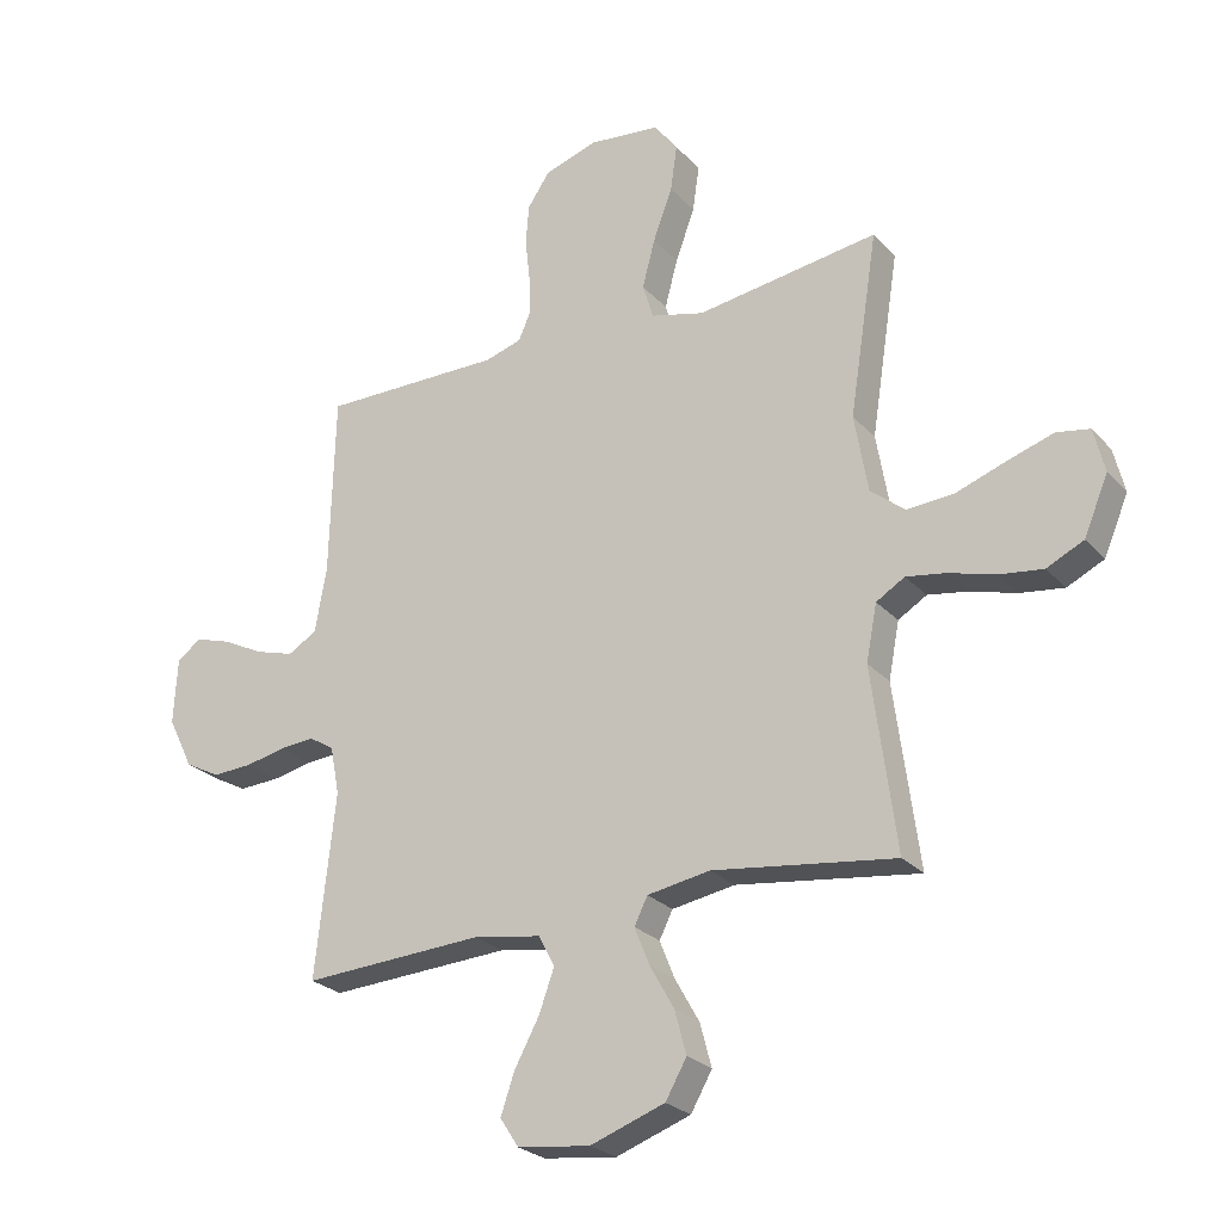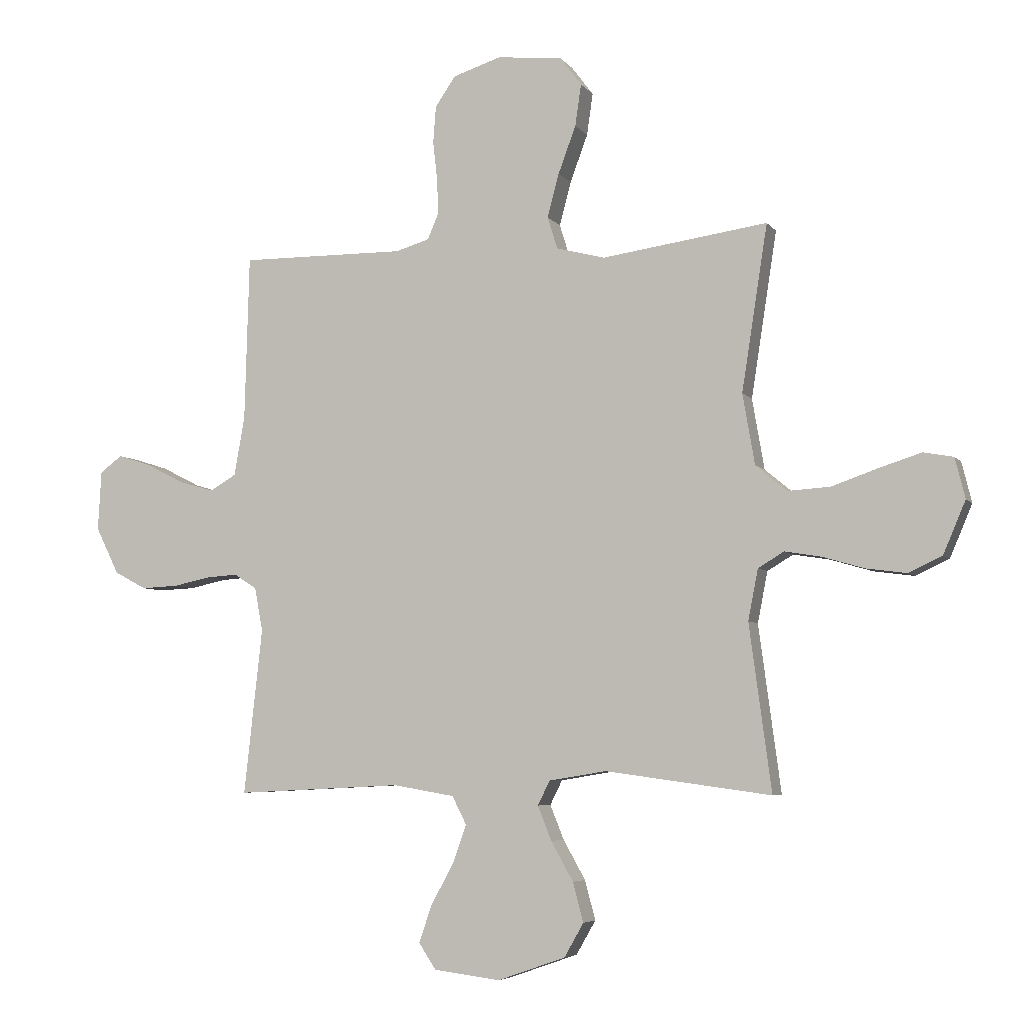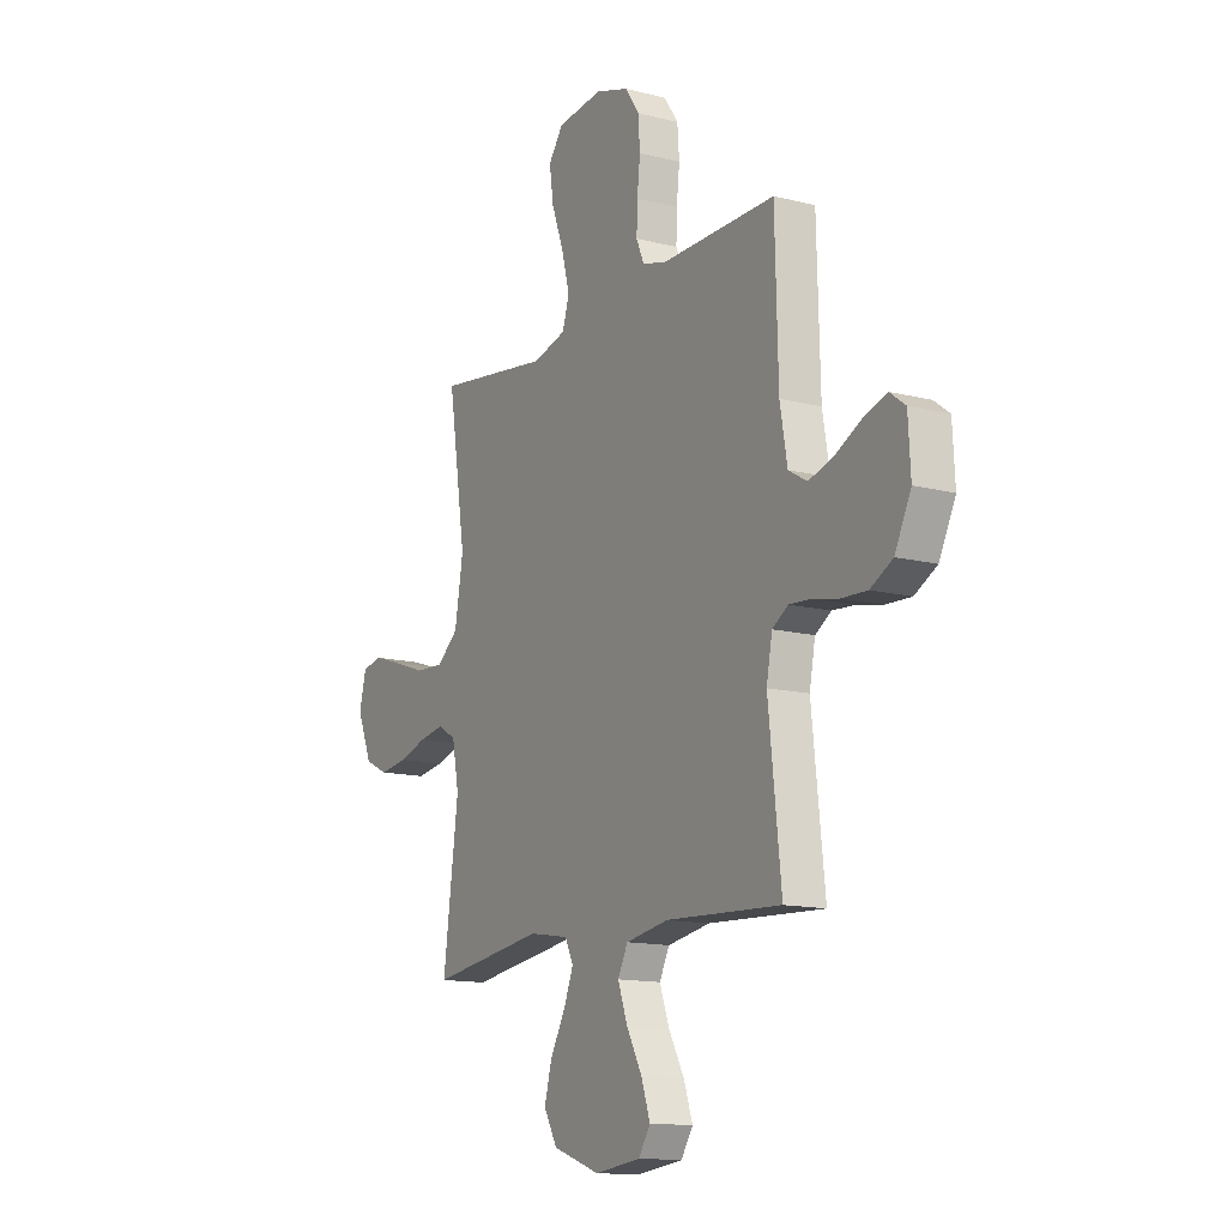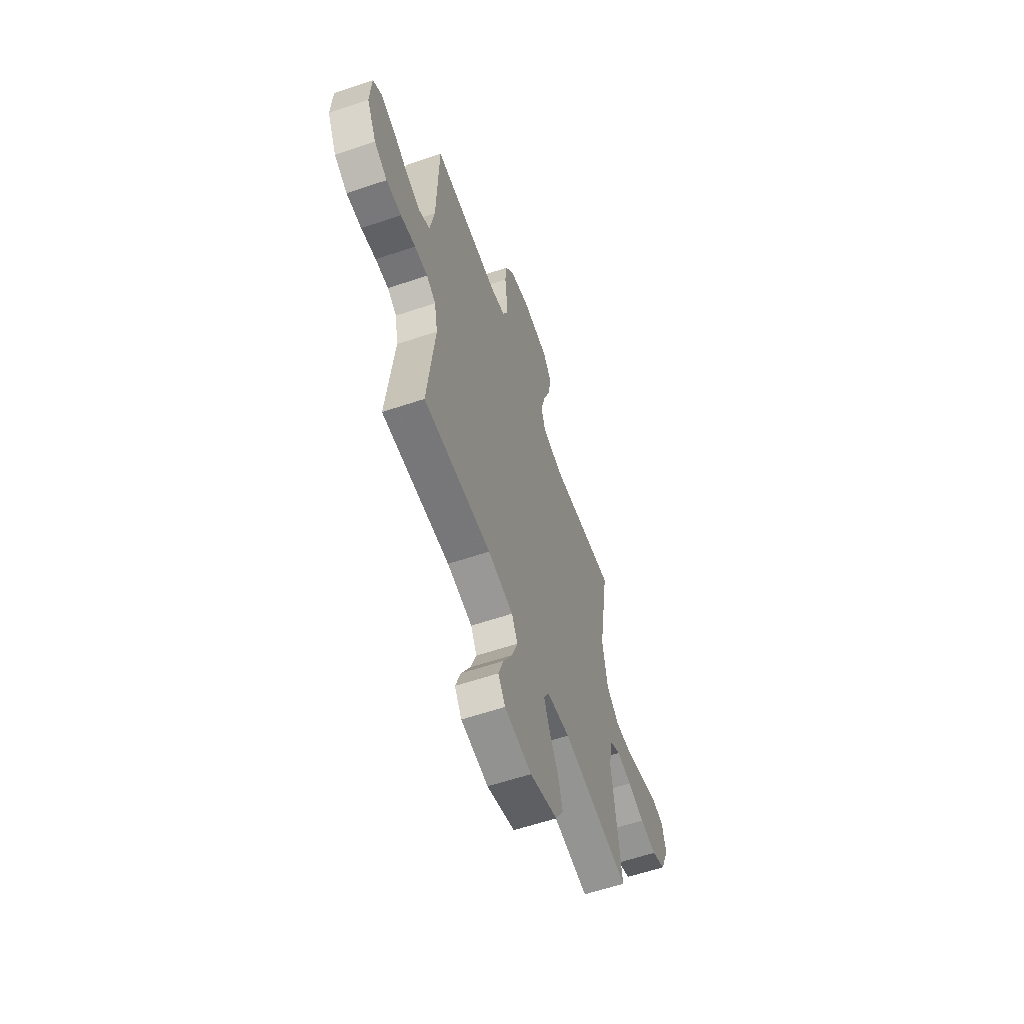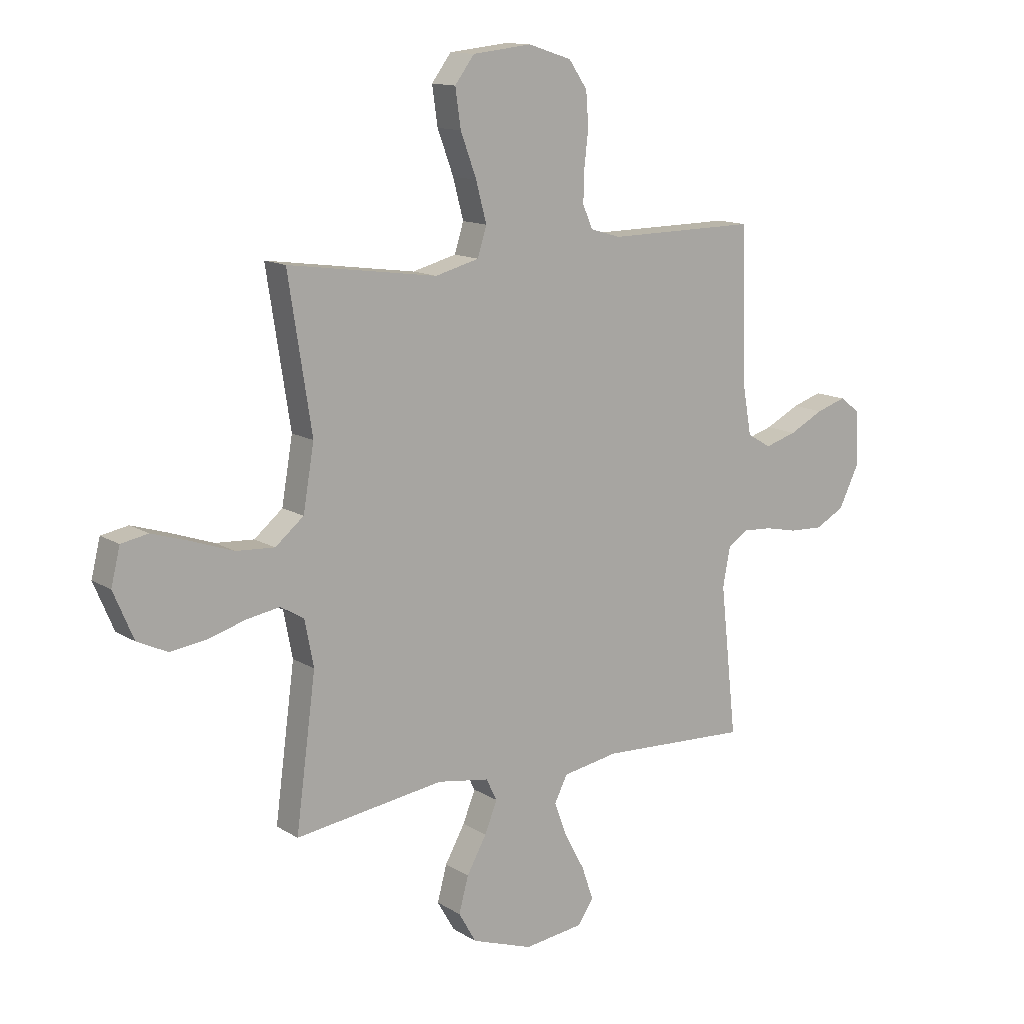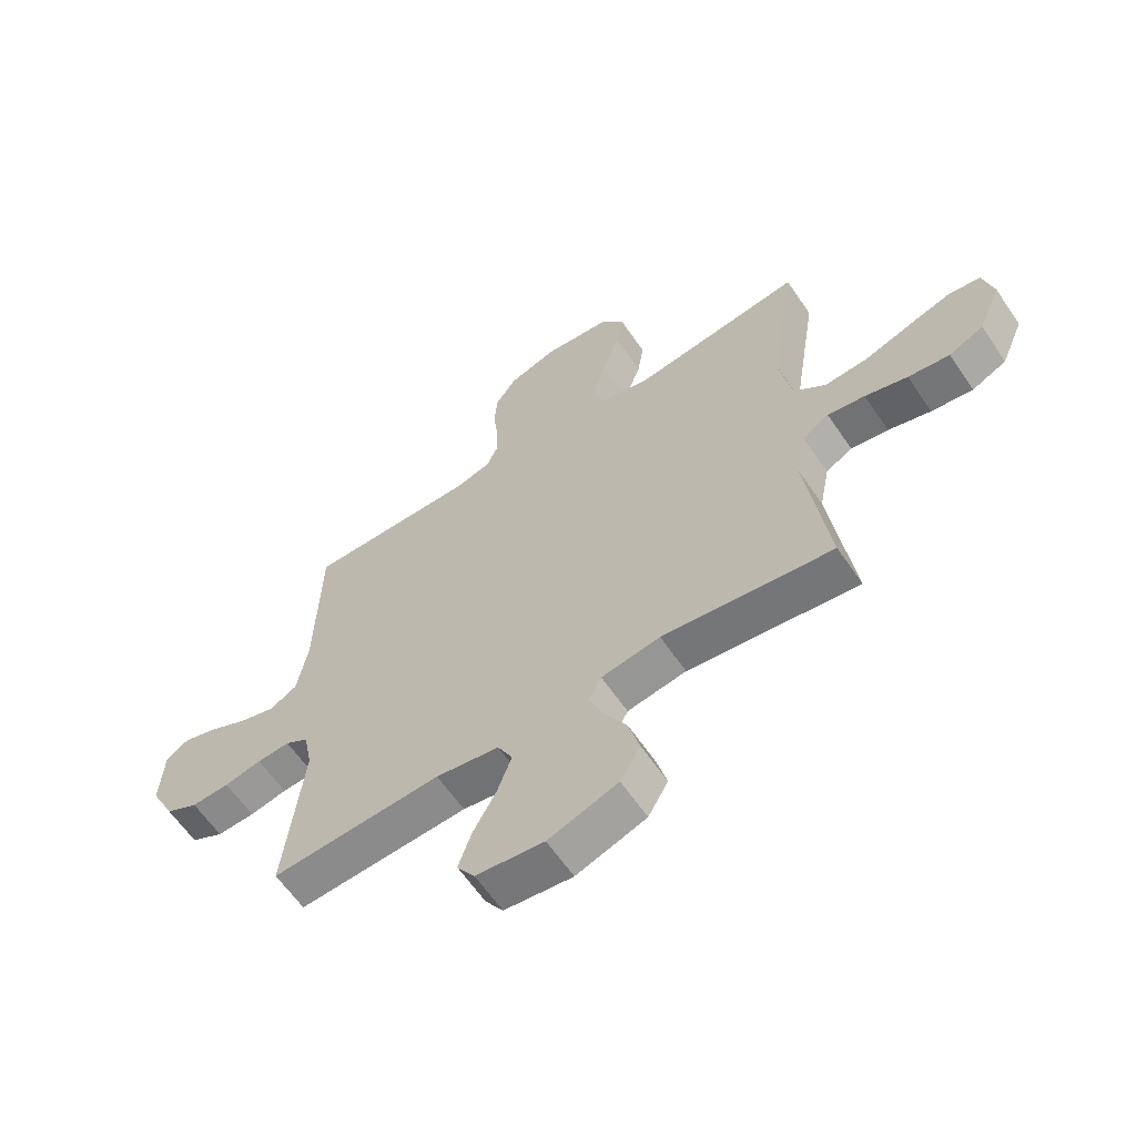
<metadata>
{"format":"obj","ext":"obj","renderer":"f3d","projection":"perspective","resolution":1024,"background":"white","views":[{"elev":-25.4,"azim":-148.2,"up":"+Z"},{"elev":-5.6,"azim":-160.6,"up":"+Z"},{"elev":-13.5,"azim":60.2,"up":"+Z"},{"elev":-59.9,"azim":109.1,"up":"+Z"},{"elev":13.1,"azim":-36.1,"up":"+Z"},{"elev":-62.0,"azim":-145.8,"up":"+Z"}]}
</metadata>
<code>
v -0.5 0.07 0.5
v -0.2 0.07 0.458
v -0.112 0.07 0.481
v -0.094 0.07 0.539
v -0.115 0.07 0.618
v -0.147 0.07 0.704
v -0.158 0.07 0.78
v -0.119 0.07 0.832
v 0 0.07 0.845
v 0.087 0.07 0.817
v 0.124 0.07 0.763
v 0.129 0.07 0.696
v 0.121 0.07 0.625
v 0.119 0.07 0.561
v 0.139 0.07 0.515
v 0.2 0.07 0.497
v 0.5 0.07 0.5
v 0.508 0.07 0.2
v 0.527 0.07 0.093
v 0.575 0.07 0.065
v 0.639 0.07 0.084
v 0.708 0.07 0.119
v 0.768 0.07 0.138
v 0.808 0.07 0.108
v 0.814 0.07 0
v 0.772 0.07 -0.085
v 0.714 0.07 -0.116
v 0.647 0.07 -0.113
v 0.581 0.07 -0.099
v 0.523 0.07 -0.095
v 0.482 0.07 -0.121
v 0.467 0.07 -0.2
v 0.5 0.07 -0.5
v 0.2 0.07 -0.485
v 0.088 0.07 -0.504
v 0.062 0.07 -0.555
v 0.087 0.07 -0.624
v 0.128 0.07 -0.699
v 0.151 0.07 -0.766
v 0.12 0.07 -0.813
v 0 0.07 -0.828
v -0.123 0.07 -0.785
v -0.158 0.07 -0.724
v -0.139 0.07 -0.653
v -0.099 0.07 -0.582
v -0.074 0.07 -0.52
v -0.096 0.07 -0.476
v -0.2 0.07 -0.459
v -0.5 0.07 -0.5
v -0.46 0.07 -0.2
v -0.478 0.07 -0.108
v -0.525 0.07 -0.08
v -0.591 0.07 -0.091
v -0.666 0.07 -0.113
v -0.739 0.07 -0.123
v -0.8 0.07 -0.094
v -0.84 0.07 0
v -0.822 0.07 0.073
v -0.768 0.07 0.083
v -0.692 0.07 0.059
v -0.609 0.07 0.03
v -0.532 0.07 0.025
v -0.475 0.07 0.072
v -0.453 0.07 0.2
v -0.5 0 0.5
v -0.2 0 0.458
v -0.112 0 0.481
v -0.094 0 0.539
v -0.115 0 0.618
v -0.147 0 0.704
v -0.158 0 0.78
v -0.119 0 0.832
v 0 0 0.845
v 0.087 0 0.817
v 0.124 0 0.763
v 0.129 0 0.696
v 0.121 0 0.625
v 0.119 0 0.561
v 0.139 0 0.515
v 0.2 0 0.497
v 0.5 0 0.5
v 0.508 0 0.2
v 0.527 0 0.093
v 0.575 0 0.065
v 0.639 0 0.084
v 0.708 0 0.119
v 0.768 0 0.138
v 0.808 0 0.108
v 0.814 0 0
v 0.772 0 -0.085
v 0.714 0 -0.116
v 0.647 0 -0.113
v 0.581 0 -0.099
v 0.523 0 -0.095
v 0.482 0 -0.121
v 0.467 0 -0.2
v 0.5 0 -0.5
v 0.2 0 -0.485
v 0.088 0 -0.504
v 0.062 0 -0.555
v 0.087 0 -0.624
v 0.128 0 -0.699
v 0.151 0 -0.766
v 0.12 0 -0.813
v 0 0 -0.828
v -0.123 0 -0.785
v -0.158 0 -0.724
v -0.139 0 -0.653
v -0.099 0 -0.582
v -0.074 0 -0.52
v -0.096 0 -0.476
v -0.2 0 -0.459
v -0.5 0 -0.5
v -0.46 0 -0.2
v -0.478 0 -0.108
v -0.525 0 -0.08
v -0.591 0 -0.091
v -0.666 0 -0.113
v -0.739 0 -0.123
v -0.8 0 -0.094
v -0.84 0 0
v -0.822 0 0.073
v -0.768 0 0.083
v -0.692 0 0.059
v -0.609 0 0.03
v -0.532 0 0.025
v -0.475 0 0.072
v -0.453 0 0.2
f 58 59 60 61
f 56 57 58 61
f 56 61 62
f 53 54 55 56
f 52 53 56 62
f 51 52 62 63
f 48 49 50
f 47 48 50 51
f 42 43 44 45
f 42 45 46
f 41 42 46
f 40 41 46
f 37 38 39 40
f 36 37 40 46
f 35 36 46 47
f 32 33 34
f 31 32 34 35
f 26 27 28 29
f 26 29 30
f 25 26 30
f 24 25 30
f 21 22 23 24
f 20 21 24 30
f 19 20 30 31
f 16 17 18
f 15 16 18 19
f 10 11 12 13
f 10 13 14
f 9 10 14
f 8 9 14
f 5 6 7 8
f 4 5 8 14
f 3 4 14 15
f 64 1 2
f 47 51 63 64
f 31 35 47 64
f 15 19 31 64
f 2 3 15 64
f 125 124 123 122
f 125 122 121 120
f 126 125 120
f 120 119 118 117
f 126 120 117 116
f 127 126 116 115
f 114 113 112
f 115 114 112 111
f 109 108 107 106
f 110 109 106
f 110 106 105
f 110 105 104
f 104 103 102 101
f 110 104 101 100
f 111 110 100 99
f 98 97 96
f 99 98 96 95
f 93 92 91 90
f 94 93 90
f 94 90 89
f 94 89 88
f 88 87 86 85
f 94 88 85 84
f 95 94 84 83
f 82 81 80
f 83 82 80 79
f 77 76 75 74
f 78 77 74
f 78 74 73
f 78 73 72
f 72 71 70 69
f 78 72 69 68
f 79 78 68 67
f 66 65 128
f 128 127 115 111
f 128 111 99 95
f 128 95 83 79
f 128 79 67 66
f 1 65 66 2
f 2 66 67 3
f 3 67 68 4
f 4 68 69 5
f 5 69 70 6
f 6 70 71 7
f 7 71 72 8
f 8 72 73 9
f 9 73 74 10
f 10 74 75 11
f 11 75 76 12
f 12 76 77 13
f 13 77 78 14
f 14 78 79 15
f 15 79 80 16
f 16 80 81 17
f 17 81 82 18
f 18 82 83 19
f 19 83 84 20
f 20 84 85 21
f 21 85 86 22
f 22 86 87 23
f 23 87 88 24
f 24 88 89 25
f 25 89 90 26
f 26 90 91 27
f 27 91 92 28
f 28 92 93 29
f 29 93 94 30
f 30 94 95 31
f 31 95 96 32
f 32 96 97 33
f 33 97 98 34
f 34 98 99 35
f 35 99 100 36
f 36 100 101 37
f 37 101 102 38
f 38 102 103 39
f 39 103 104 40
f 40 104 105 41
f 41 105 106 42
f 42 106 107 43
f 43 107 108 44
f 44 108 109 45
f 45 109 110 46
f 46 110 111 47
f 47 111 112 48
f 48 112 113 49
f 49 113 114 50
f 50 114 115 51
f 51 115 116 52
f 52 116 117 53
f 53 117 118 54
f 54 118 119 55
f 55 119 120 56
f 56 120 121 57
f 57 121 122 58
f 58 122 123 59
f 59 123 124 60
f 60 124 125 61
f 61 125 126 62
f 62 126 127 63
f 63 127 128 64
f 64 128 65 1

</code>
